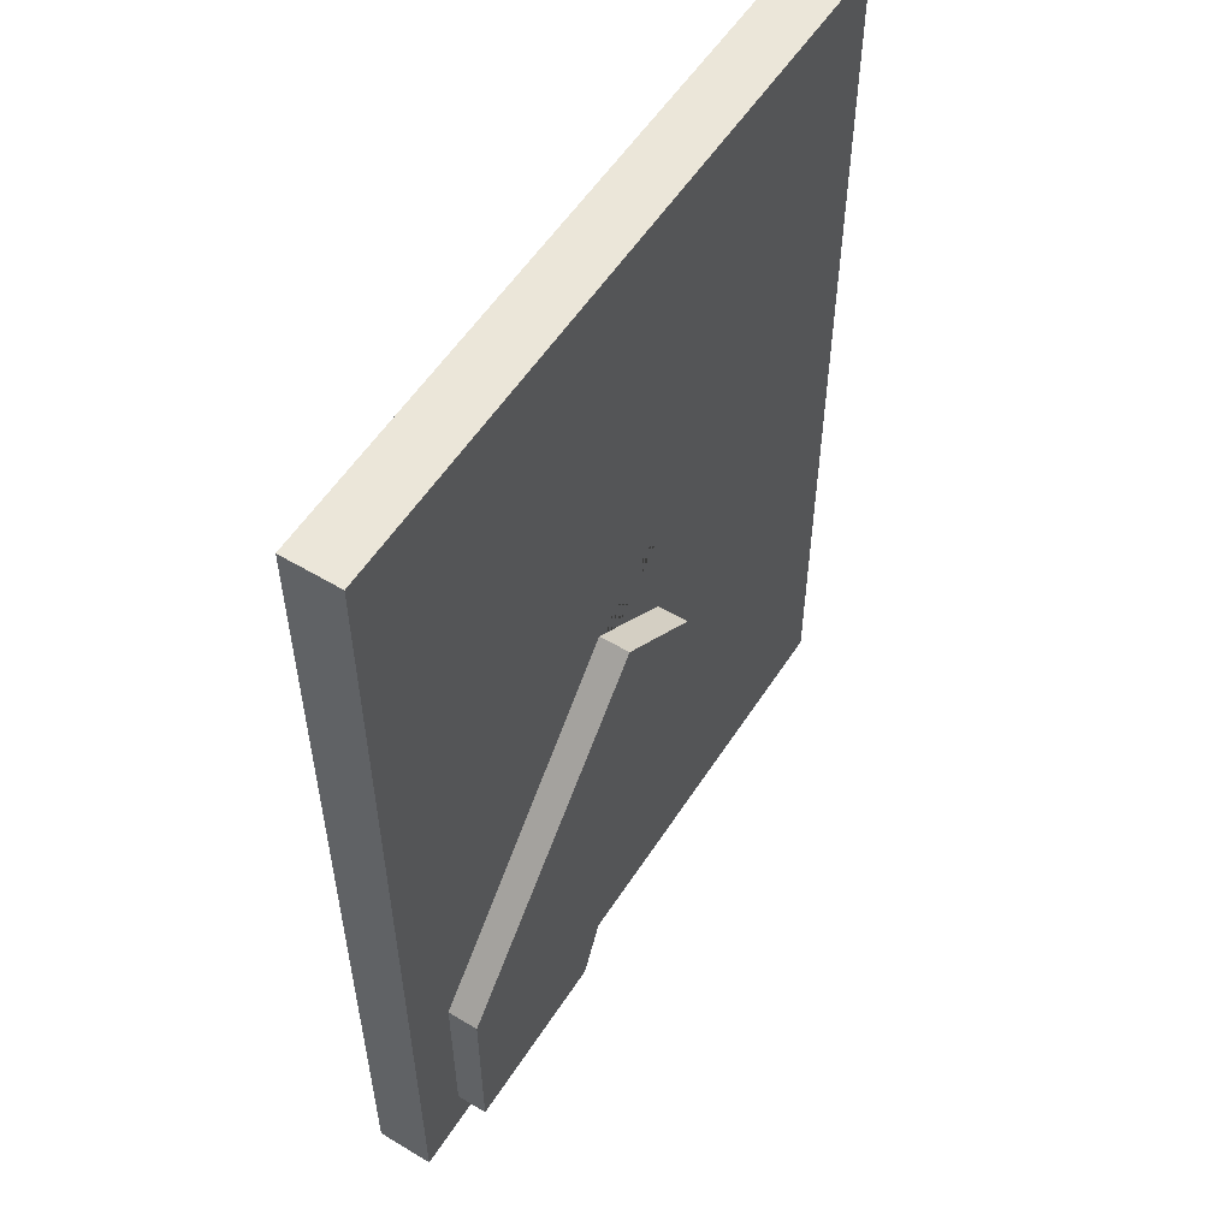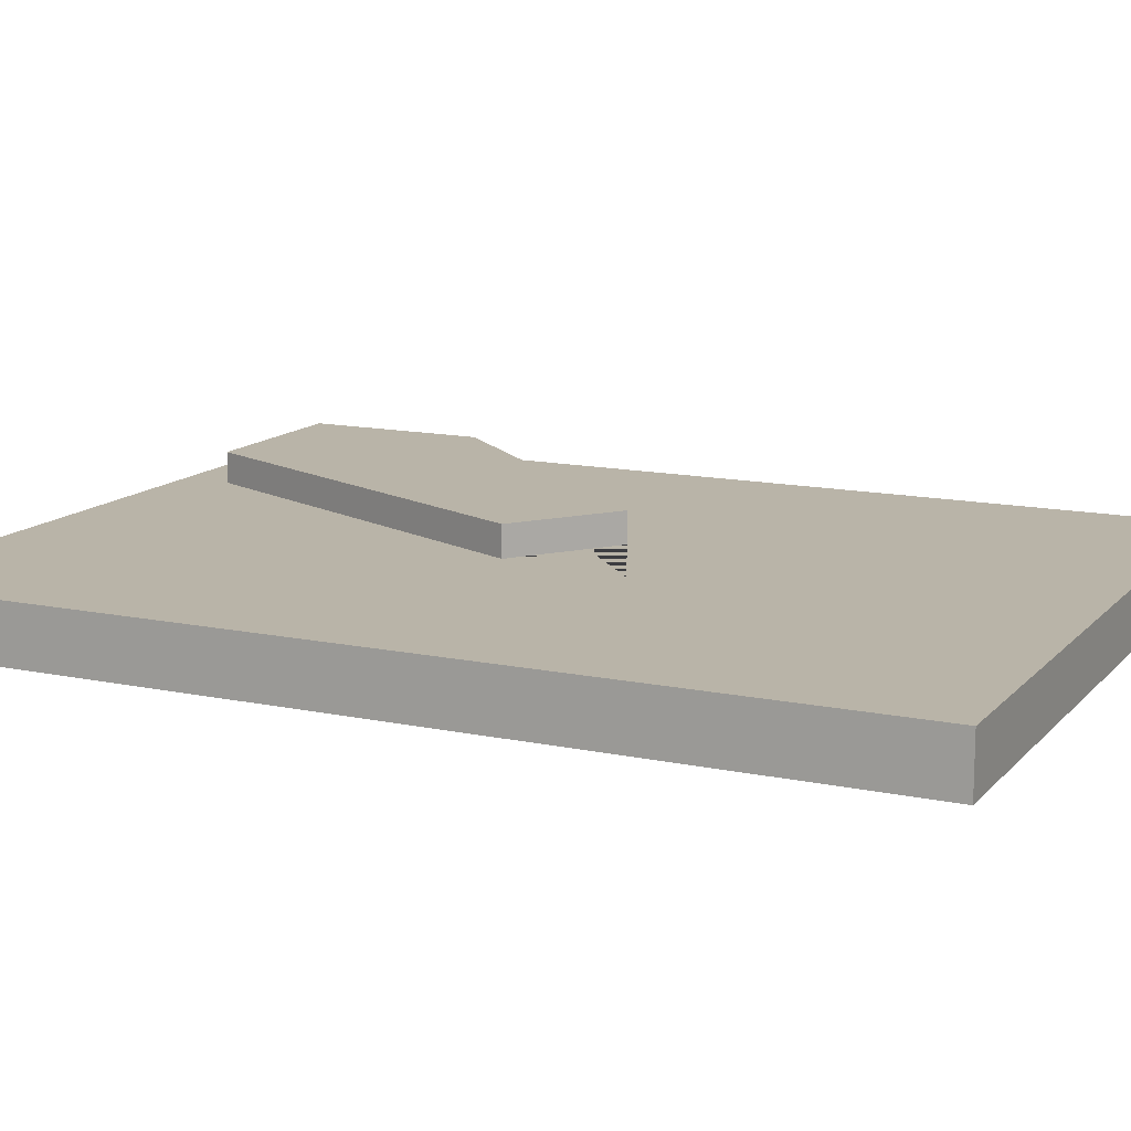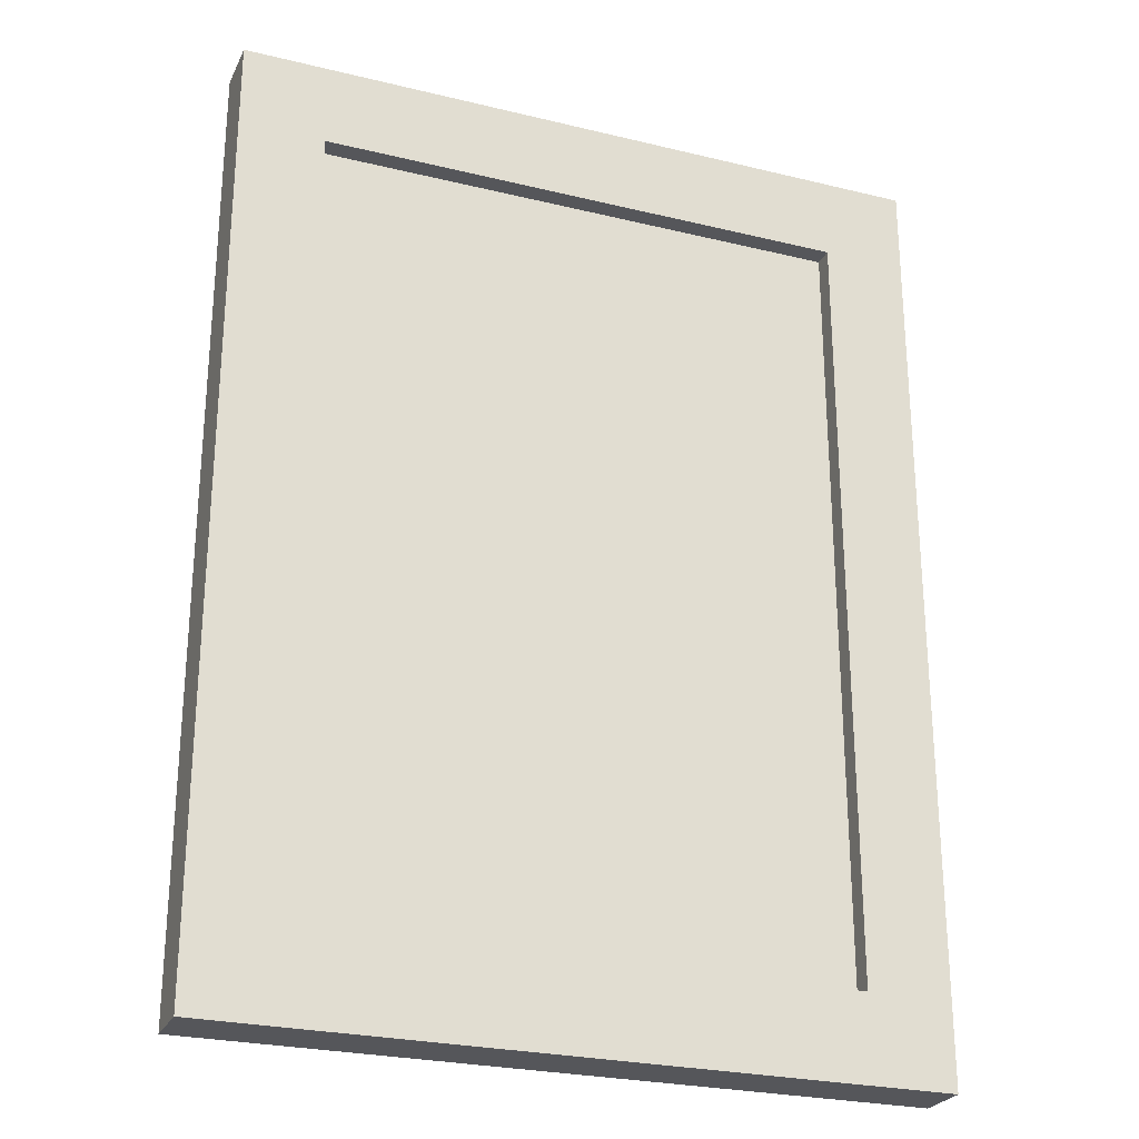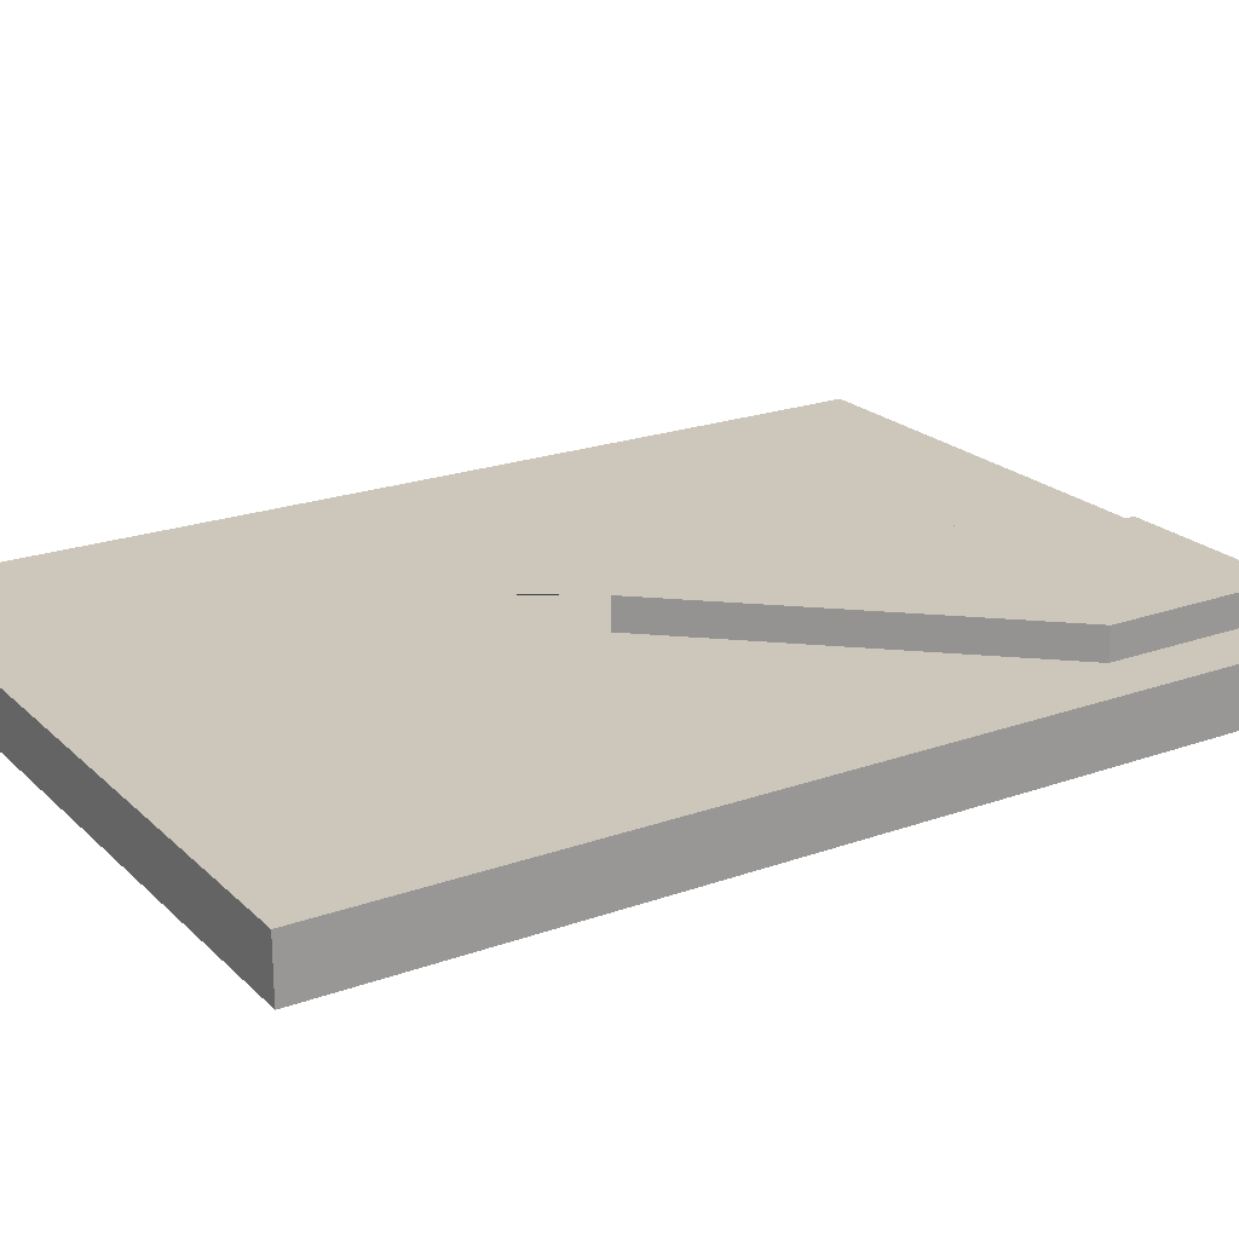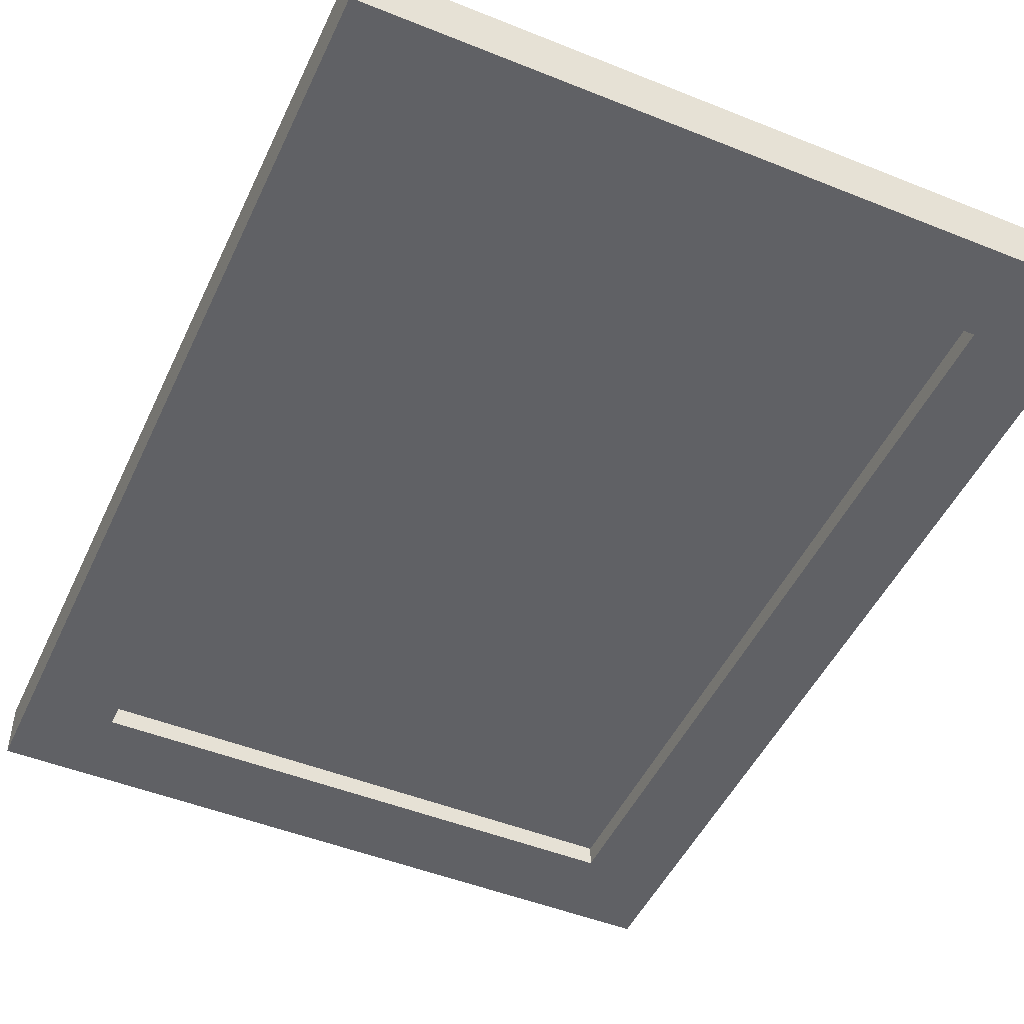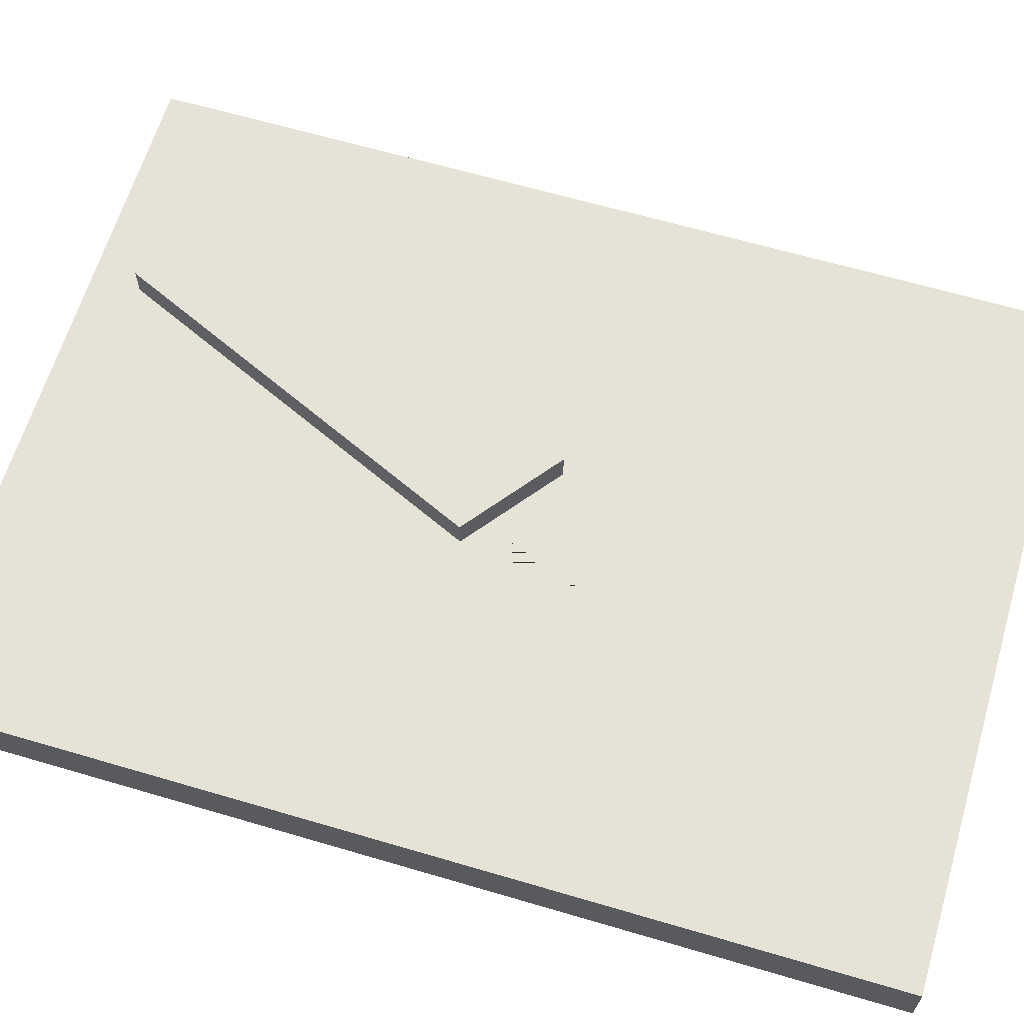
<metadata>
{"format":"obj","ext":"obj","renderer":"f3d","projection":"perspective","resolution":1024,"background":"white","views":[{"elev":55.6,"azim":-57.7,"up":"+Y"},{"elev":13.3,"azim":115.6,"up":"+Z"},{"elev":-25.9,"azim":158.9,"up":"+Y"},{"elev":21.4,"azim":-122.3,"up":"+Z"},{"elev":-48.3,"azim":-24.2,"up":"+Z"},{"elev":63.6,"azim":106.6,"up":"+Z"}]}
</metadata>
<code>
o Cube
v 0.748 1.089 -0.07813
v 0.748 -1.089 -0.07813
v -0.3487 -1.184 0.07813
v -0.748 1.089 -0.07813
v -0.748 -1.089 -0.07813
v -0.8347 -0.6828 0.07813
v -0.8347 -1.184 0.07813
v 0.9845 -1.326 -0.07813
v -0.9845 -1.326 -0.07813
v 0.9845 1.326 -0.07813
v -0.9845 1.326 -0.07813
v 0.748 -1.089 -0.02206
v -0.748 -1.089 -0.02206
v 0.748 1.089 -0.02206
v -0.748 1.089 -0.02206
v -0.9845 -1.326 0.07813
v -0.9845 1.326 0.07813
v 0.9845 1.326 0.07813
v 0.9845 -1.326 0.07813
v -0.8347 -1.184 0.1632
v -0.8347 -0.6828 0.1632
v -0.3487 -1.184 0.1632
v -0.1303 0.1039 0.07813
v 0.1393 -0.1013 0.07813
v 0.1831 0.2445 0.07813
v 0.1393 -0.1013 0.1632
v -0.1303 0.1039 0.1632
f 10 11 17 18
f 7 3 22 20
f 16 17 11 9
f 9 8 19 16
f 8 10 18 19
f 4 1 14 15
f 5 2 8 9
f 2 1 10 8
f 4 5 9 11
f 1 4 11 10
f 13 15 14 12
f 1 2 12 14
f 5 4 15 13
f 2 5 13 12
f 7 6 17 16
f 23 6 21 27
f 22 26 27 21 20
f 3 7 16 19
f 25 24 3 19 18
f 6 23 25 18 17
f 6 7 20 21
f 23 24 25
f 23 27 26 24
f 3 24 26 22

</code>
